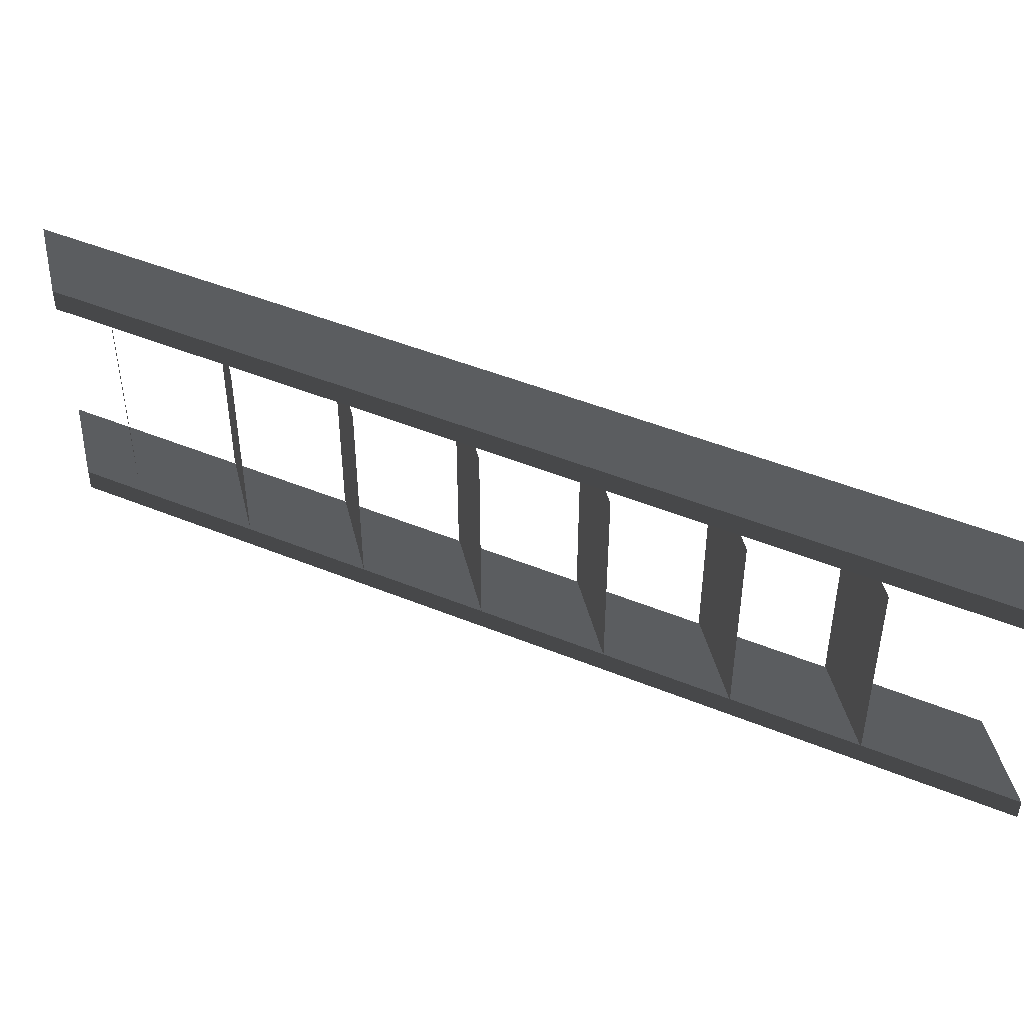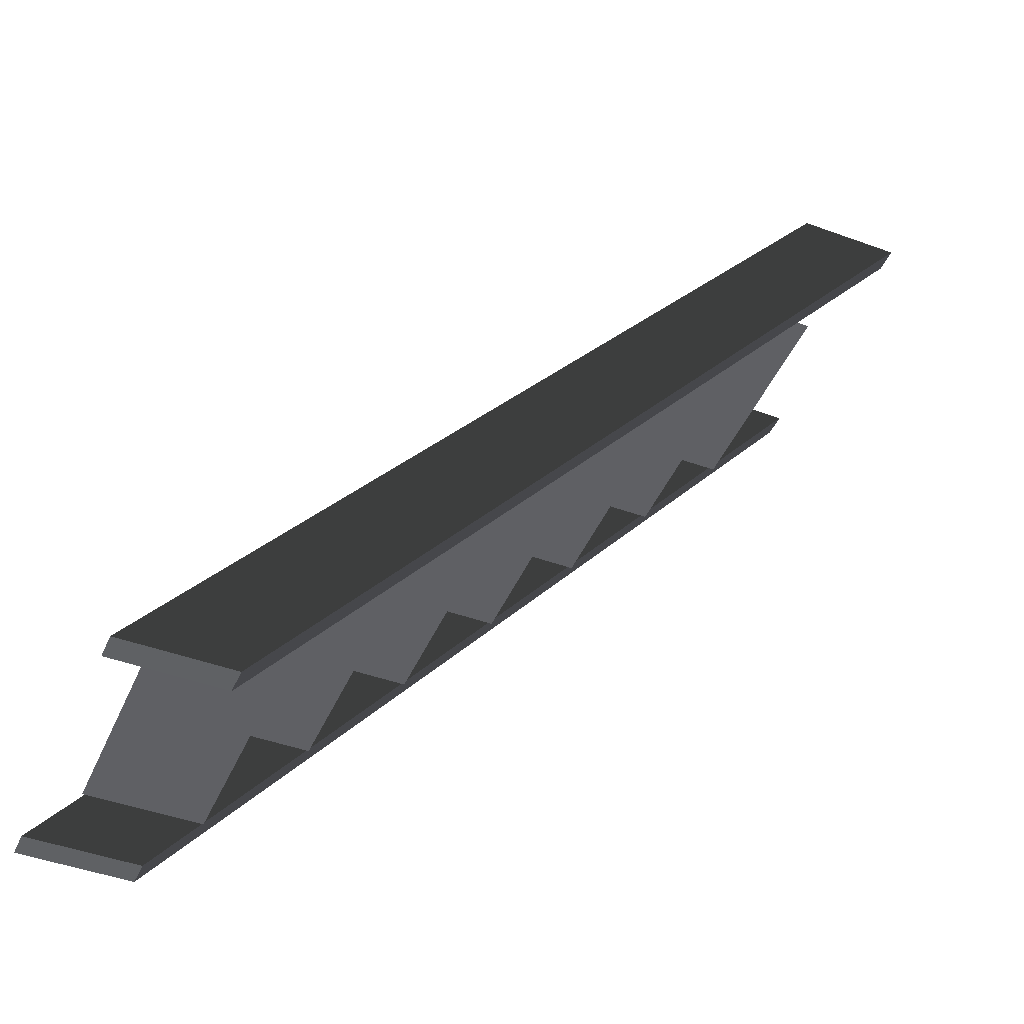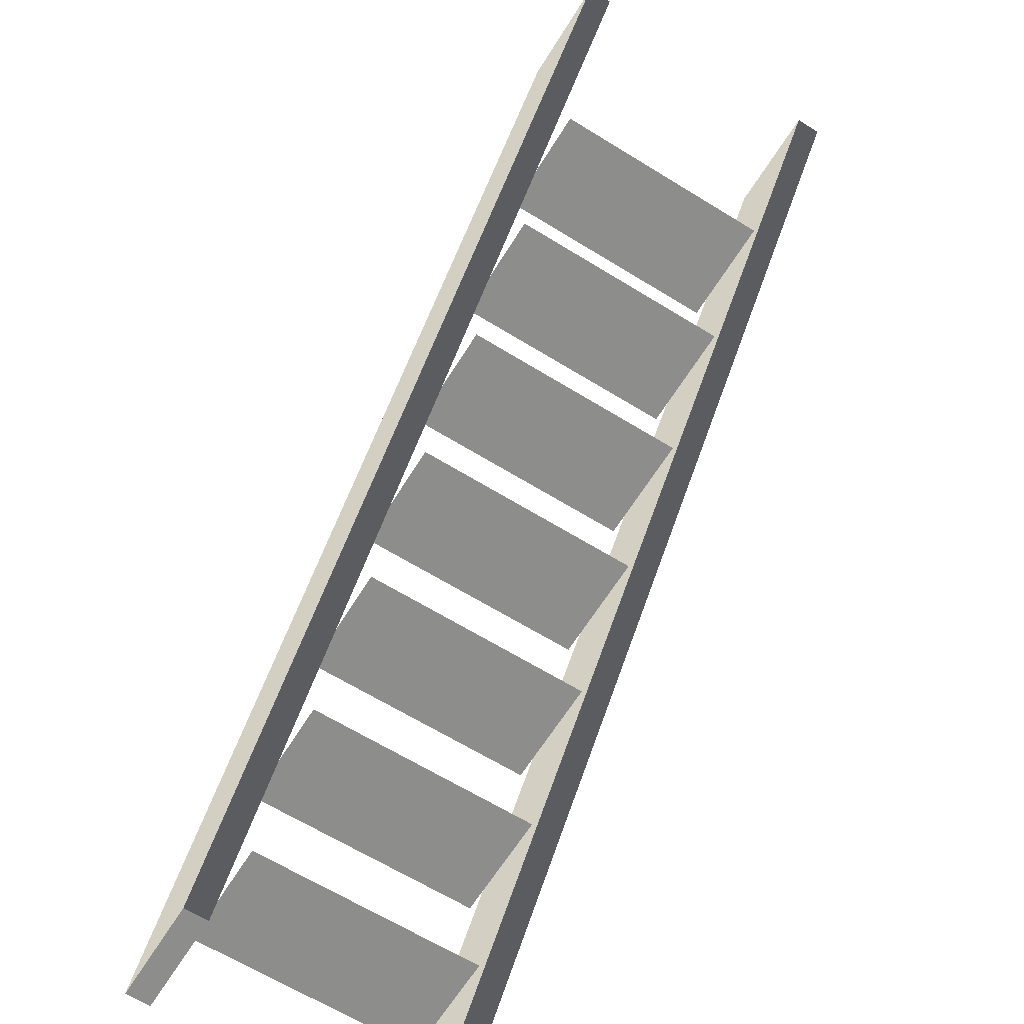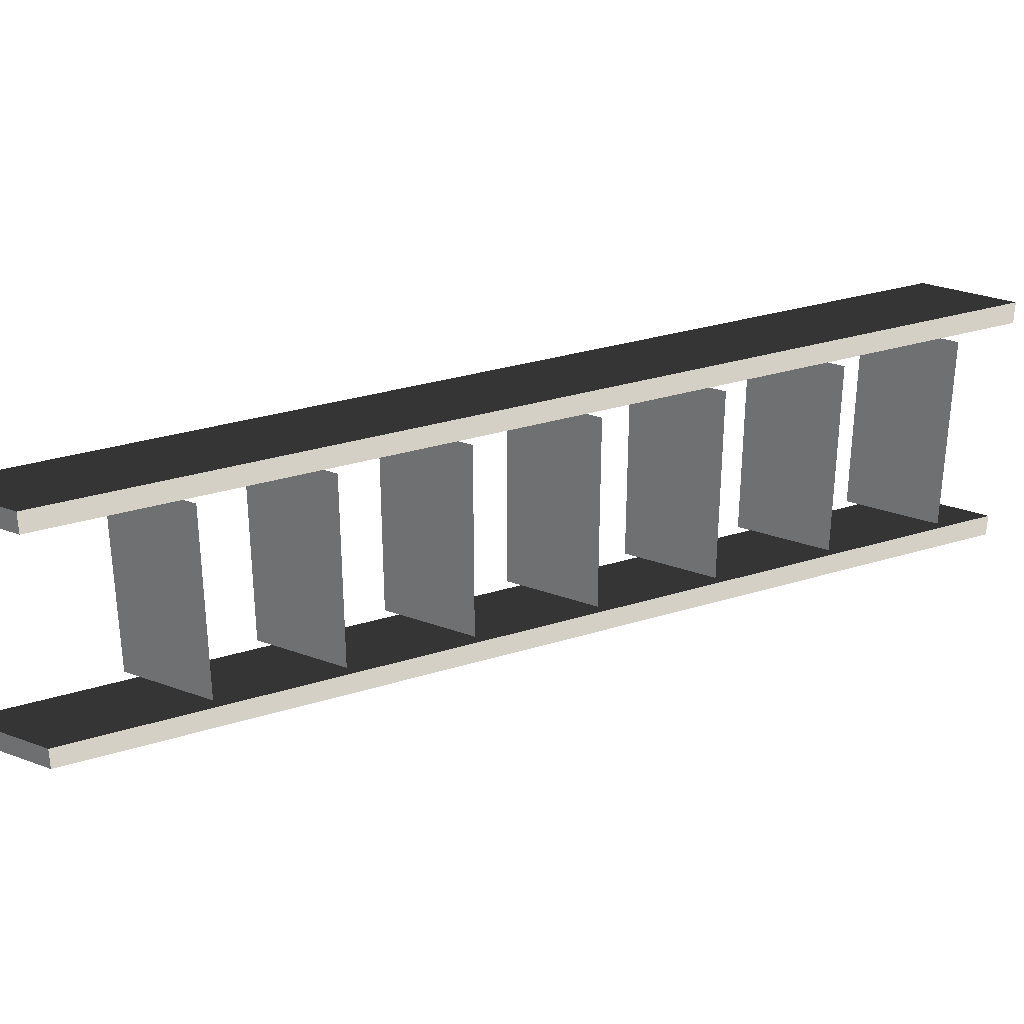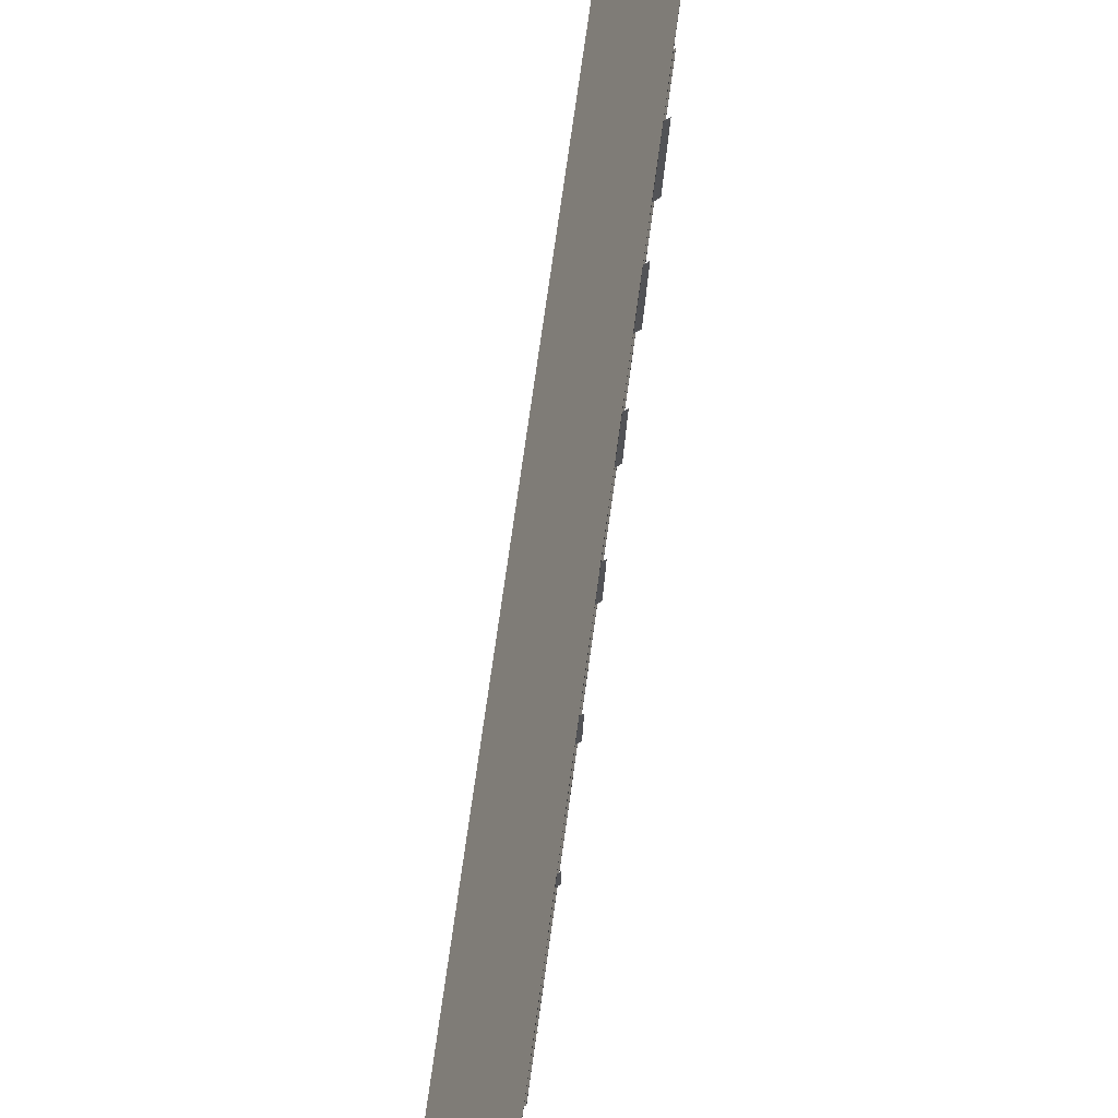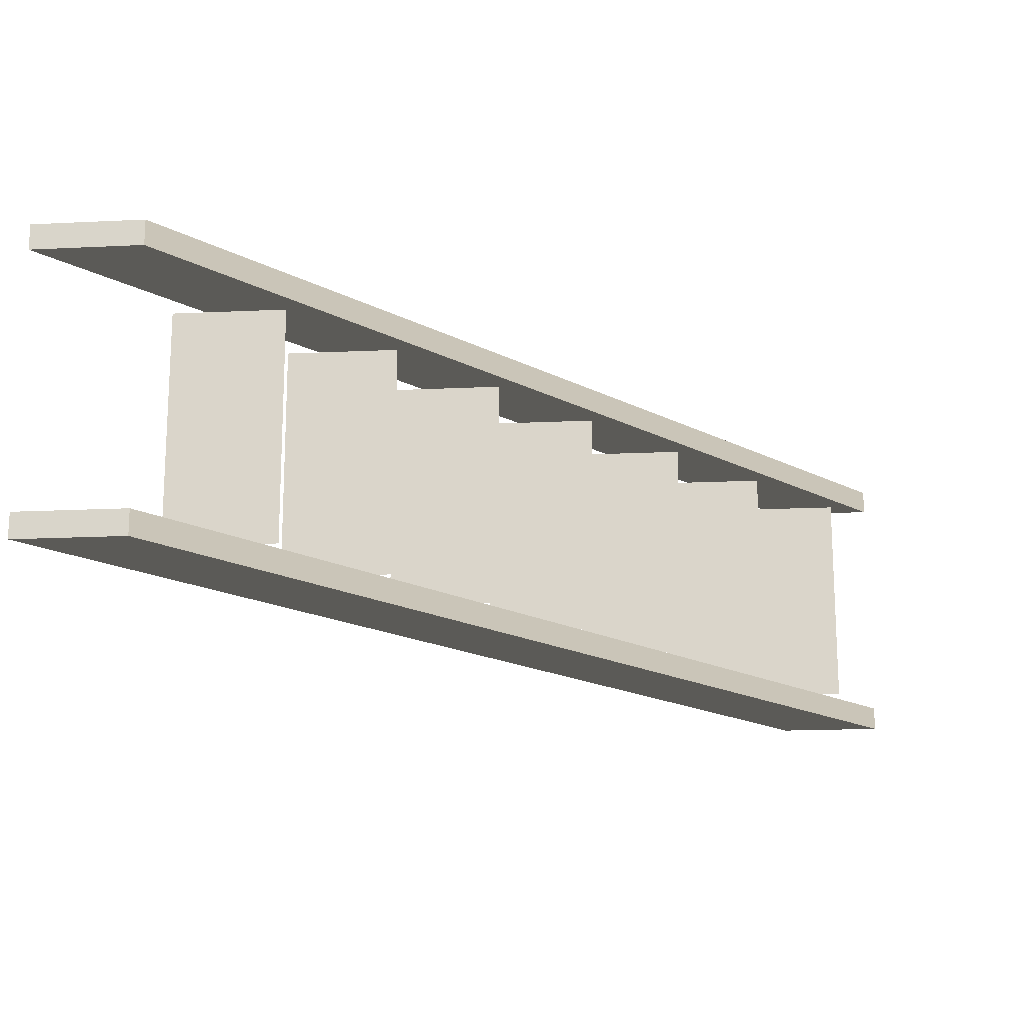
<metadata>
{"format":"obj","ext":"obj","renderer":"f3d","projection":"perspective","resolution":1024,"background":"white","views":[{"elev":46.5,"azim":76.2,"up":"+Z"},{"elev":-45.2,"azim":-22.7,"up":"+Y"},{"elev":-64.4,"azim":58.1,"up":"+Y"},{"elev":31.0,"azim":-152.6,"up":"+Z"},{"elev":79.5,"azim":-30.7,"up":"+Z"},{"elev":-17.6,"azim":-174.8,"up":"+Z"}]}
</metadata>
<code>
v 0.3675 0.4524 0.3095
v 0.3675 0.4524 -0.3244
v 0.6676 0.4524 -0.3244
v 0.6677 0.4524 0.3095
v 0.3675 0.4524 0.3095
v 0.6677 0.4524 0.3095
v 0.6676 0.4524 -0.3244
v 0.3675 0.4524 -0.3244
v 0.6147 0.7572 0.3095
v 0.6147 0.7572 -0.3244
v 0.9149 0.7572 -0.3244
v 0.9149 0.7572 0.3095
v 0.6147 0.7572 0.3095
v 0.9149 0.7572 0.3095
v 0.9149 0.7572 -0.3244
v 0.6147 0.7572 -0.3244
v 0.862 1.062 0.3095
v 0.862 1.062 -0.3244
v 1.162 1.062 -0.3244
v 1.162 1.062 0.3095
v 0.862 1.062 0.3095
v 1.162 1.062 0.3095
v 1.162 1.062 -0.3244
v 0.862 1.062 -0.3244
v 1.109 1.367 0.3095
v 1.109 1.367 -0.3244
v 1.409 1.367 -0.3244
v 1.409 1.367 0.3095
v 1.109 1.367 0.3095
v 1.409 1.367 0.3095
v 1.409 1.367 -0.3244
v 1.109 1.367 -0.3244
v 1.357 1.672 0.3095
v 1.357 1.672 -0.3244
v 1.657 1.672 -0.3244
v 1.657 1.672 0.3095
v 1.357 1.672 0.3095
v 1.657 1.672 0.3095
v 1.657 1.672 -0.3244
v 1.357 1.672 -0.3244
v 1.604 1.977 0.3095
v 1.604 1.977 -0.3244
v 1.904 1.977 -0.3244
v 1.904 1.977 0.3095
v 1.604 1.977 0.3095
v 1.904 1.977 0.3095
v 1.904 1.977 -0.3244
v 1.604 1.977 -0.3244
v 0.1202 0.1476 0.3095
v 0.1202 0.1476 -0.3244
v 0.4204 0.1476 -0.3244
v 0.4204 0.1476 0.3095
v 0.1202 0.1476 0.3095
v 0.4204 0.1476 0.3095
v 0.4204 0.1476 -0.3244
v 0.1202 0.1476 -0.3244
v 0.2904 -0.001582 0.3362
v 2.178 2.345 0.3362
v 1.887 2.347 0.3362
v -4.768e-07 0 0.3362
v 2.178 2.345 0.3362
v 2.178 2.345 0.4044
v 1.887 2.347 0.4044
v 1.887 2.347 0.3362
v 2.178 2.345 0.4044
v 0.2904 -0.001582 0.4044
v -4.768e-07 0 0.4044
v 1.887 2.347 0.4044
v 0.2904 -0.001582 0.4044
v 0.2904 -0.001582 0.3362
v -4.768e-07 0 0.3362
v -4.768e-07 0 0.4044
v -4.768e-07 0 0.3362
v 1.887 2.347 0.3362
v 1.887 2.347 0.4044
v -4.768e-07 0 0.4044
v 0.2904 -0.001582 0.4044
v 2.178 2.345 0.4044
v 2.178 2.345 0.3362
v 0.2904 -0.001582 0.3362
v 0.2904 -0.001582 -0.4094
v 2.178 2.345 -0.4094
v 1.887 2.347 -0.4094
v -4.768e-07 0 -0.4094
v 2.178 2.345 -0.4094
v 2.178 2.345 -0.3412
v 1.887 2.347 -0.3412
v 1.887 2.347 -0.4094
v 2.178 2.345 -0.3412
v 0.2904 -0.001582 -0.3412
v -4.768e-07 0 -0.3412
v 1.887 2.347 -0.3412
v 0.2904 -0.001582 -0.3412
v 0.2904 -0.001582 -0.4094
v -4.768e-07 0 -0.4094
v -4.768e-07 0 -0.3412
v -4.768e-07 0 -0.4094
v 1.887 2.347 -0.4094
v 1.887 2.347 -0.3412
v -4.768e-07 0 -0.3412
v 0.2904 -0.001582 -0.3412
v 2.178 2.345 -0.3412
v 2.178 2.345 -0.4094
v 0.2904 -0.001582 -0.4094
g Evac1B_2140_283
f 1 3 2
f 1 4 3
f 5 7 6
f 5 8 7
f 9 11 10
f 9 12 11
f 13 15 14
f 13 16 15
f 17 19 18
f 17 20 19
f 21 23 22
f 21 24 23
f 25 27 26
f 25 28 27
f 29 31 30
f 29 32 31
f 33 35 34
f 33 36 35
f 37 39 38
f 37 40 39
f 41 43 42
f 41 44 43
f 45 47 46
f 45 48 47
f 49 51 50
f 49 52 51
f 53 55 54
f 53 56 55
f 57 59 58
f 57 60 59
f 61 63 62
f 61 64 63
f 65 67 66
f 65 68 67
f 69 71 70
f 69 72 71
f 73 75 74
f 73 76 75
f 77 79 78
f 77 80 79
f 81 83 82
f 81 84 83
f 85 87 86
f 85 88 87
f 89 91 90
f 89 92 91
f 93 95 94
f 93 96 95
f 97 99 98
f 97 100 99
f 101 103 102
f 101 104 103

</code>
